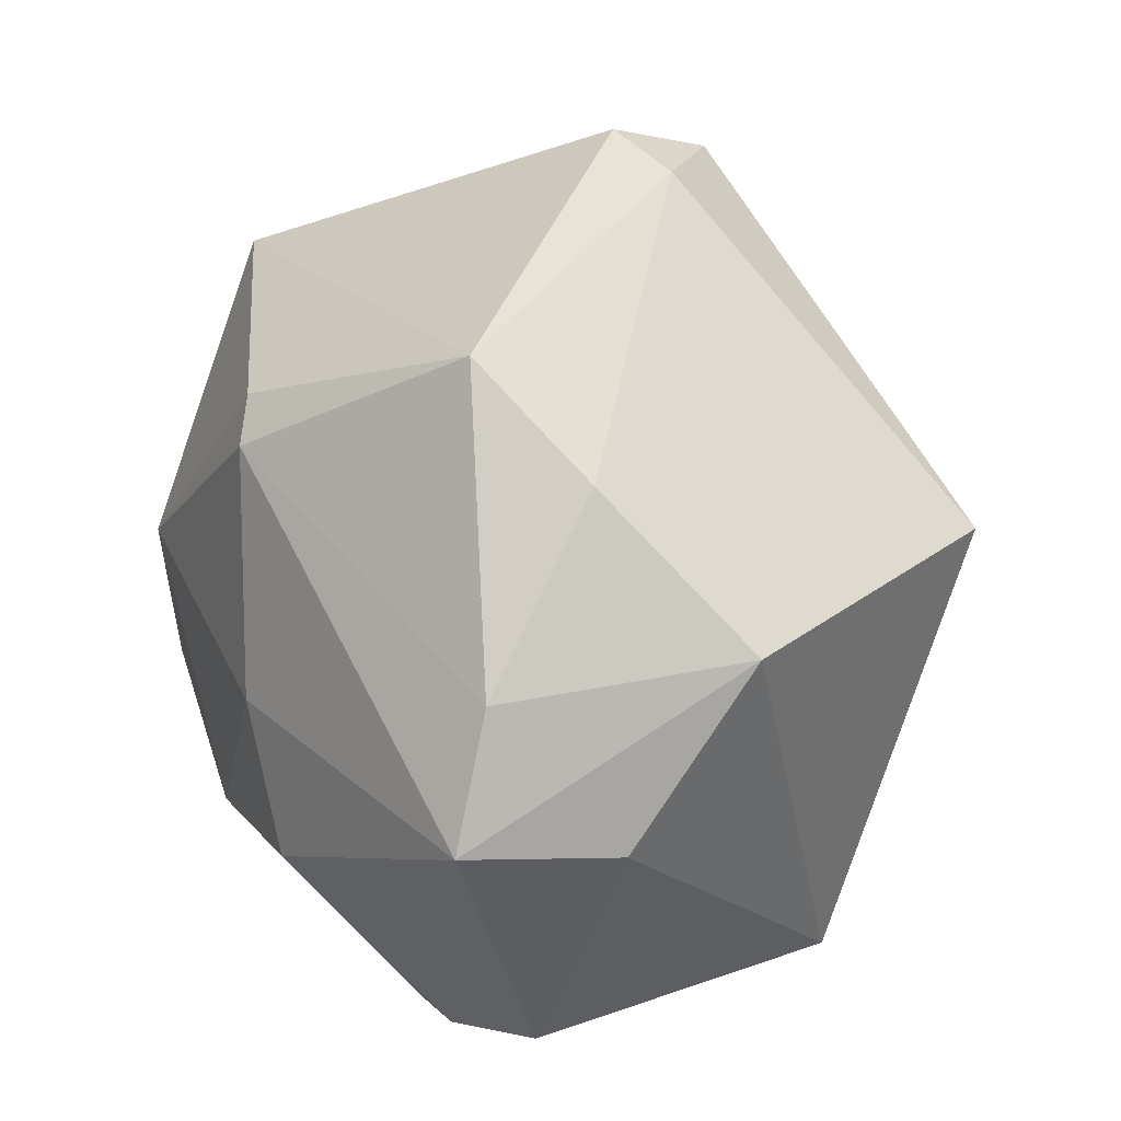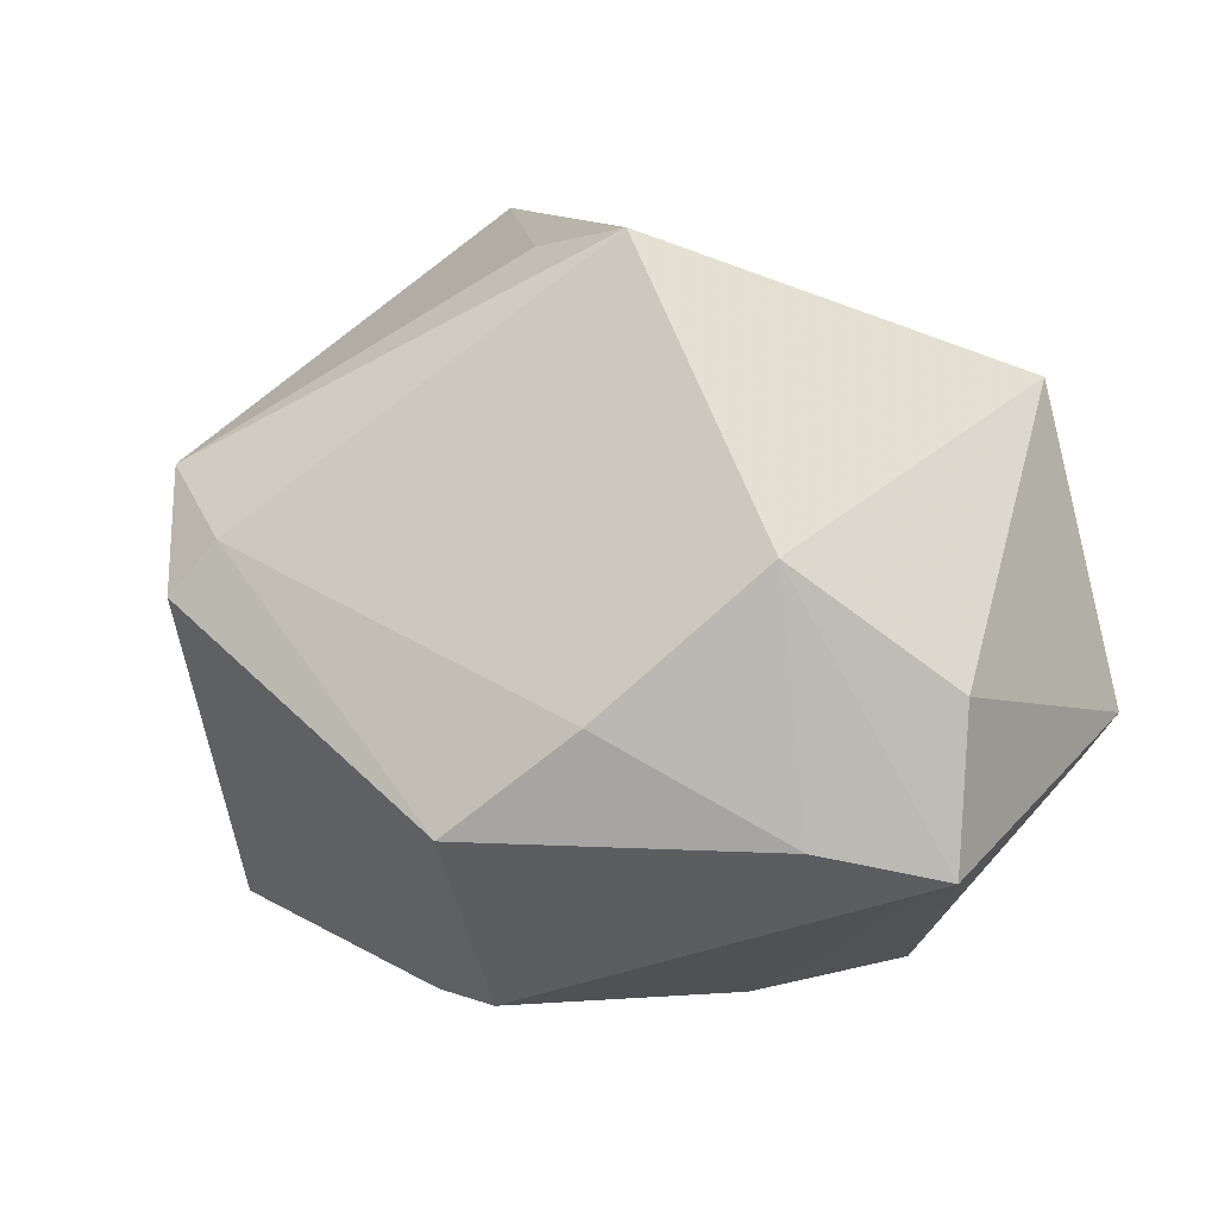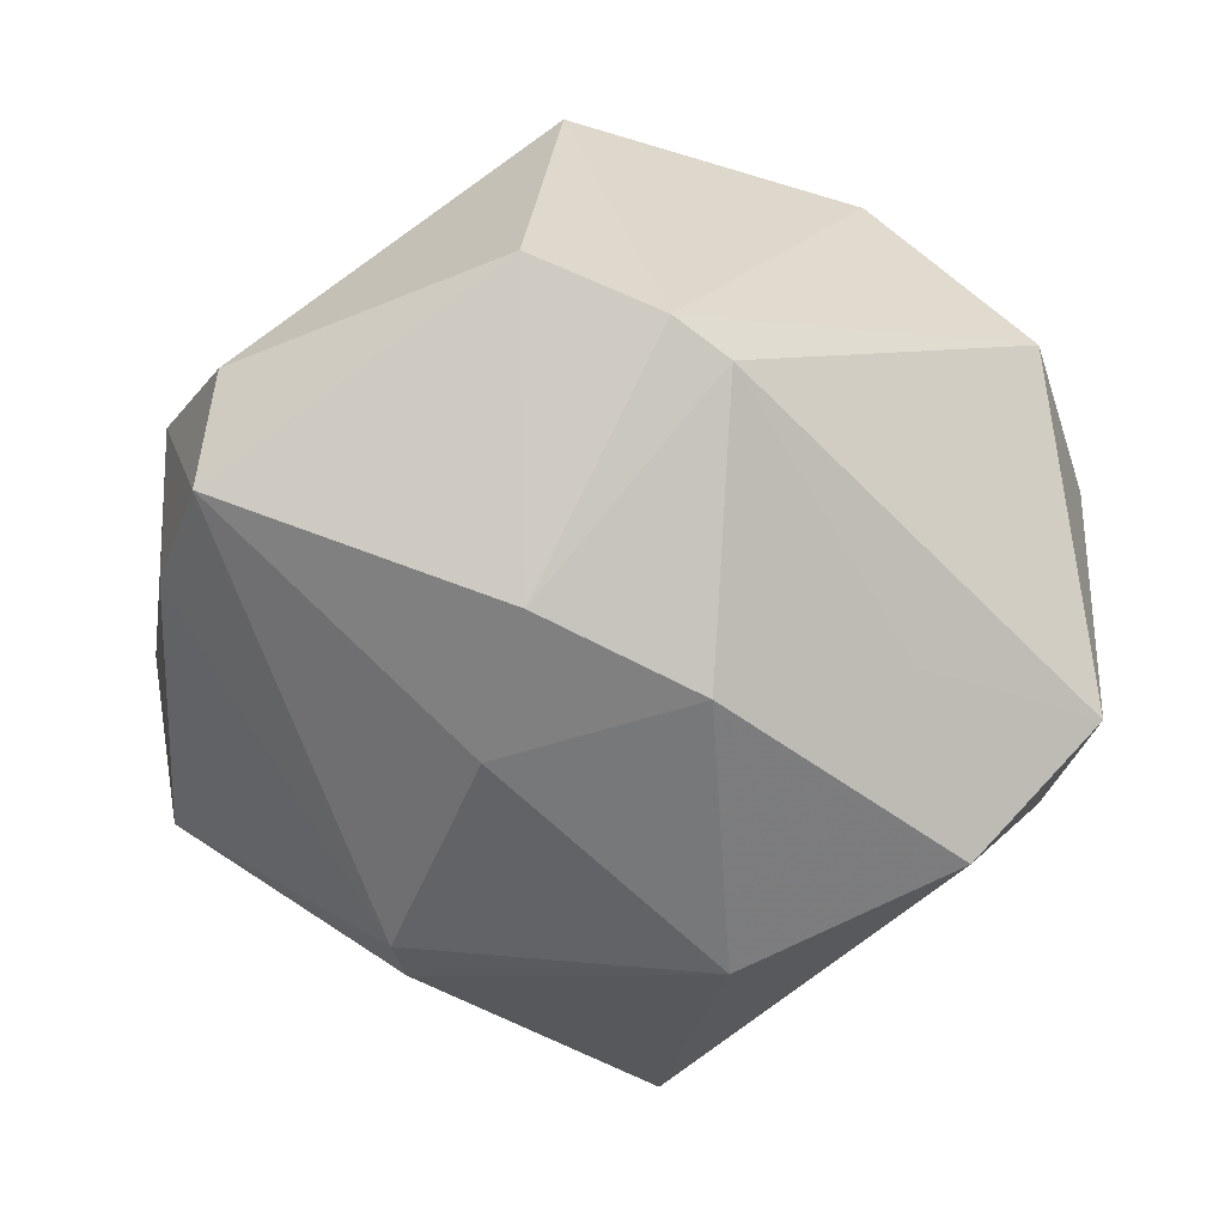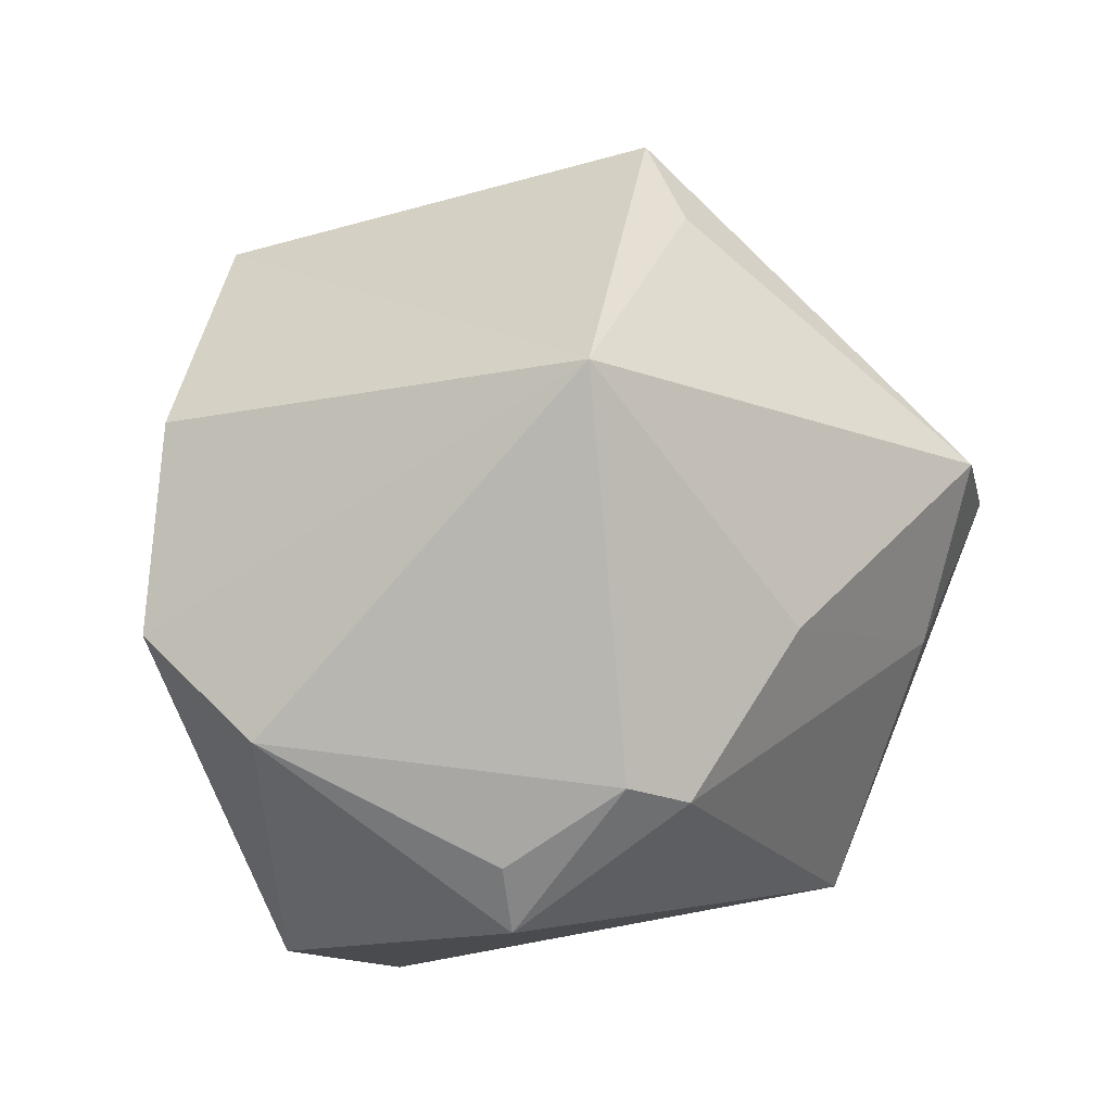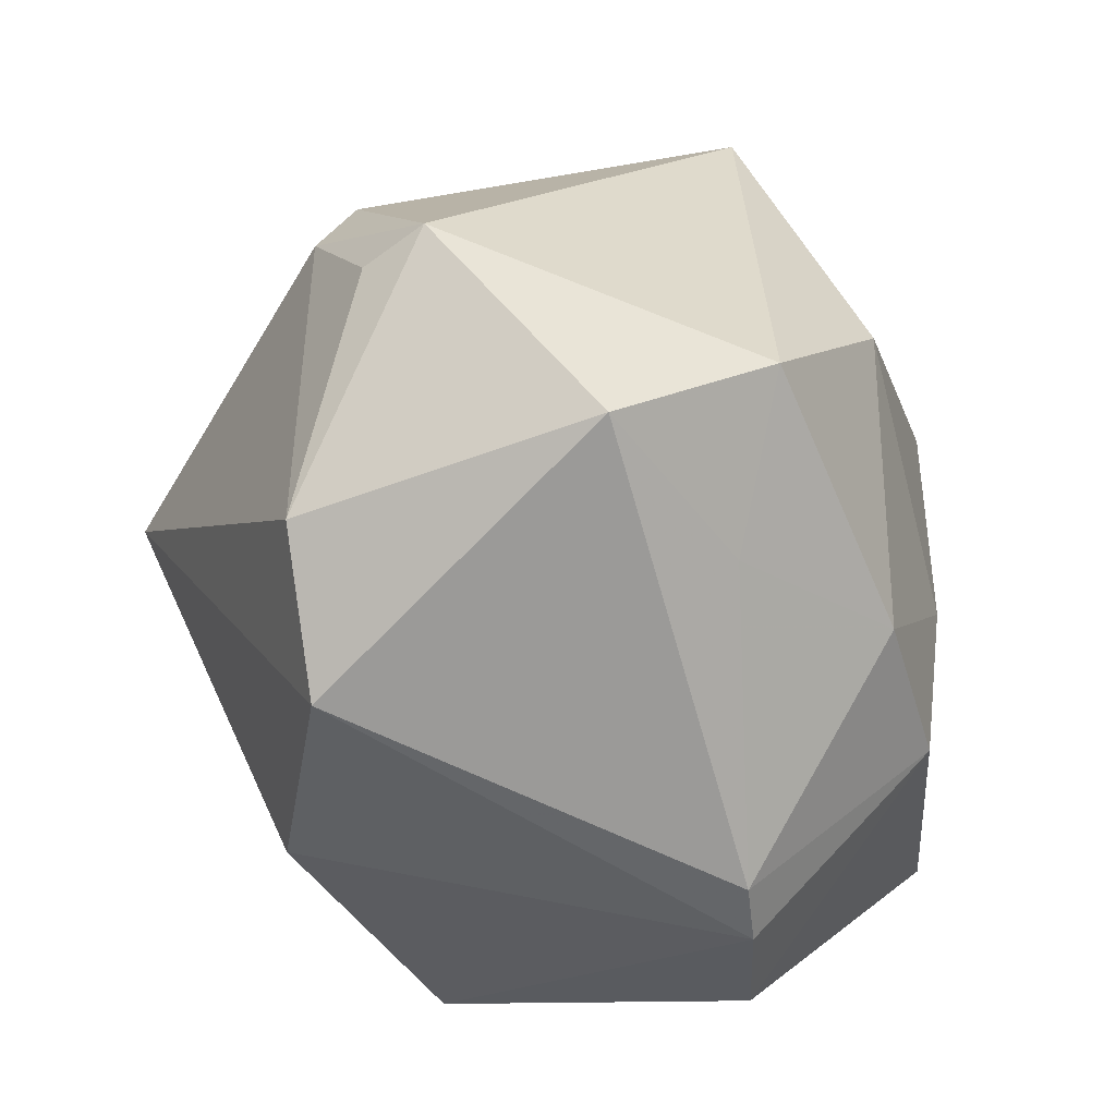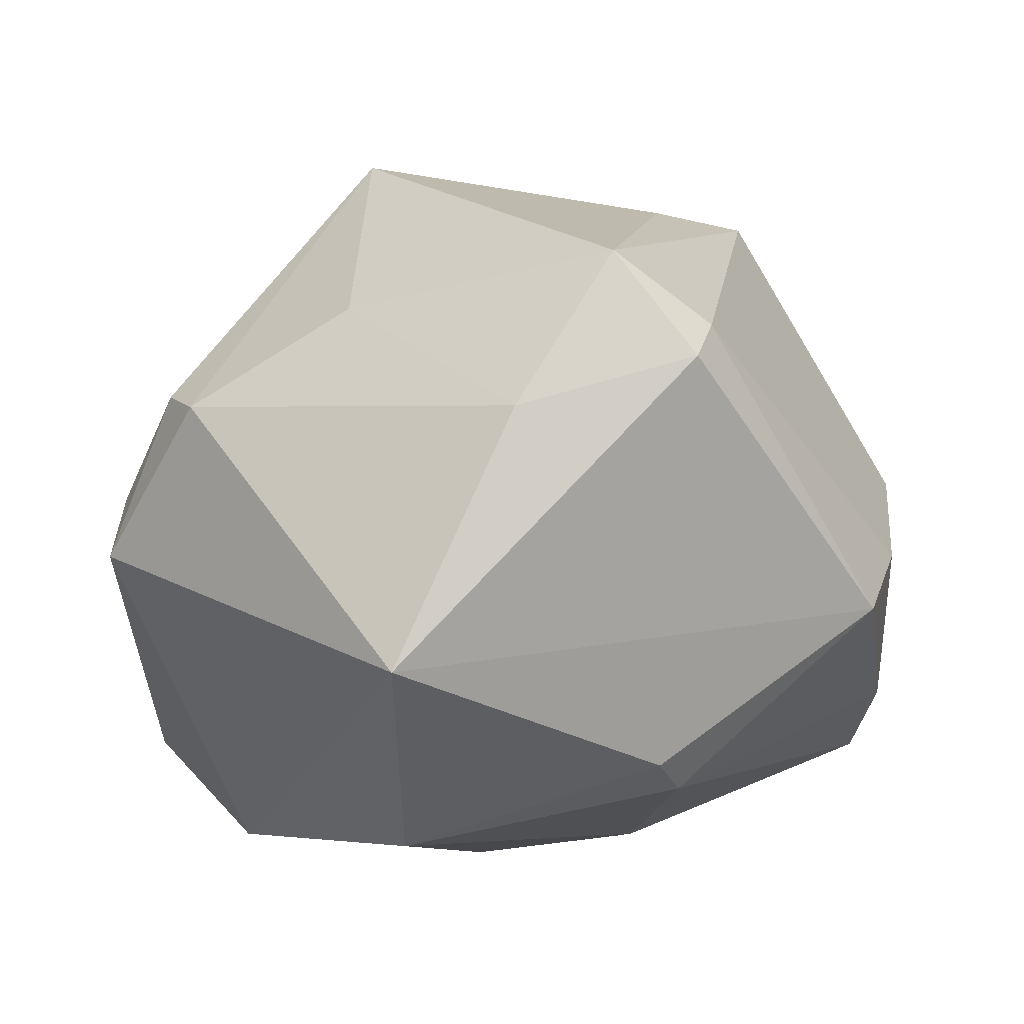
<metadata>
{"format":"obj","ext":"obj","renderer":"f3d","projection":"perspective","resolution":1024,"background":"white","views":[{"elev":10.6,"azim":-104.9,"up":"+Y"},{"elev":2.9,"azim":-106.6,"up":"+Z"},{"elev":-48.6,"azim":-21.3,"up":"+Z"},{"elev":41.4,"azim":97.0,"up":"+Z"},{"elev":-42.2,"azim":115.8,"up":"+Y"},{"elev":-18.8,"azim":170.5,"up":"+Z"}]}
</metadata>
<code>
v -0.02821 0.009819 0.0408
v 0.04273 0.02225 0.006618
v -0.01276 0.02503 -0.03529
v 0.02086 -0.0255 -0.02745
v -0.0373 0.03117 -0.01701
v -0.01174 0.05211 0.004794
v -0.04819 -0.01773 -0.003842
v 0.05119 0.004425 -0.006808
v -0.01607 0.01999 -0.03674
v 0.0008457 -0.02247 -0.03664
v -0.04795 -0.001599 -0.01808
v 0.03246 -0.03795 0.01414
v 0.04281 -0.02257 -0.02335
v -0.04405 0.0188 -0.006219
v -0.00593 -0.04499 -0.01616
v -0.04857 -0.01654 -0.02141
v -0.02046 -0.03799 0.02695
v 0.02024 0.008667 0.04654
v -0.04945 0.001751 0.0094
v -0.01258 -0.04628 -0.01387
v -0.01813 -0.02399 -0.03345
v 0.01311 -0.03863 0.02802
v 0.02513 0.03208 0.01633
v 0.00779 0.04632 -0.0001585
v 0.04423 -0.02375 0.01135
v -0.0162 -0.007097 -0.03665
v -0.02655 -0.04385 -0.007713
v -0.002847 0.04989 0.0179
v 0.0495 0.003238 0.001229
v 0.01441 0.006266 -0.04191
v 0.04495 0.0157 0.01025
v -0.01595 0.01564 0.03965
v 0.02018 0.03862 -0.02928
v -0.01454 0.04764 0.01054
v 0.03209 -0.01205 -0.0373
f 17 18 1
f 28 24 6
f 12 18 22
f 18 17 22
f 22 20 12
f 17 20 22
f 35 8 13
f 1 28 34
f 34 28 6
f 1 18 32
f 32 28 1
f 18 28 32
f 23 18 2
f 23 28 18
f 2 24 23
f 24 28 23
f 1 34 19
f 19 34 14
f 19 17 1
f 19 7 17
f 16 7 19
f 27 20 17
f 17 7 27
f 27 7 16
f 16 21 27
f 27 21 20
f 2 18 31
f 31 8 2
f 31 29 8
f 12 13 25
f 25 13 8
f 8 29 25
f 25 18 12
f 29 31 25
f 25 31 18
f 5 34 6
f 14 34 5
f 6 24 33
f 33 5 6
f 3 5 33
f 2 8 33
f 33 24 2
f 33 8 35
f 12 20 15
f 15 13 12
f 20 21 15
f 21 10 15
f 14 5 11
f 16 19 11
f 11 19 14
f 30 33 35
f 3 33 30
f 35 10 30
f 35 13 4
f 13 15 4
f 4 10 35
f 4 15 10
f 26 21 16
f 26 10 21
f 26 30 10
f 3 30 9
f 30 26 9
f 9 26 16
f 16 11 9
f 9 5 3
f 9 11 5

</code>
